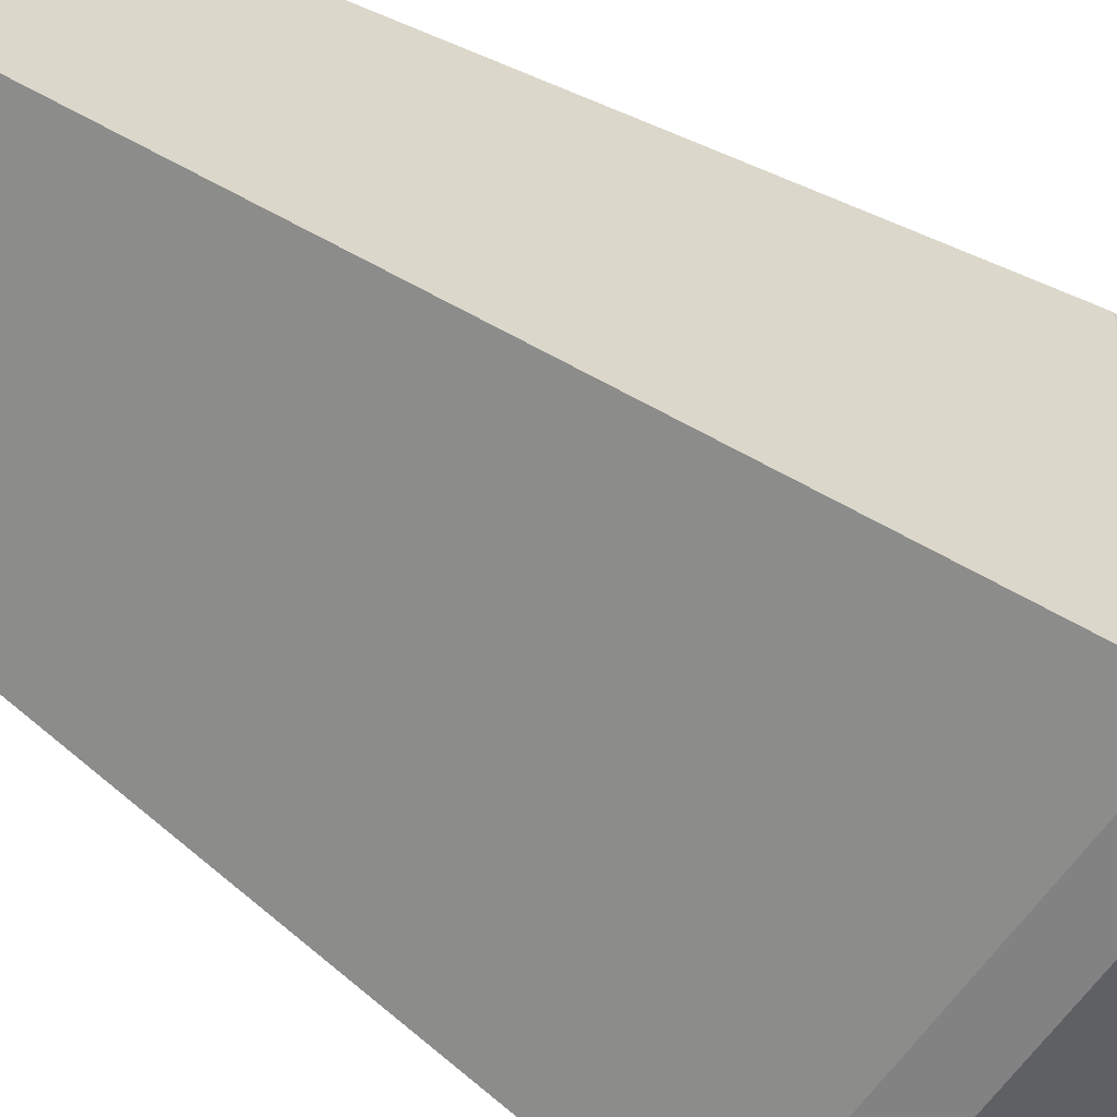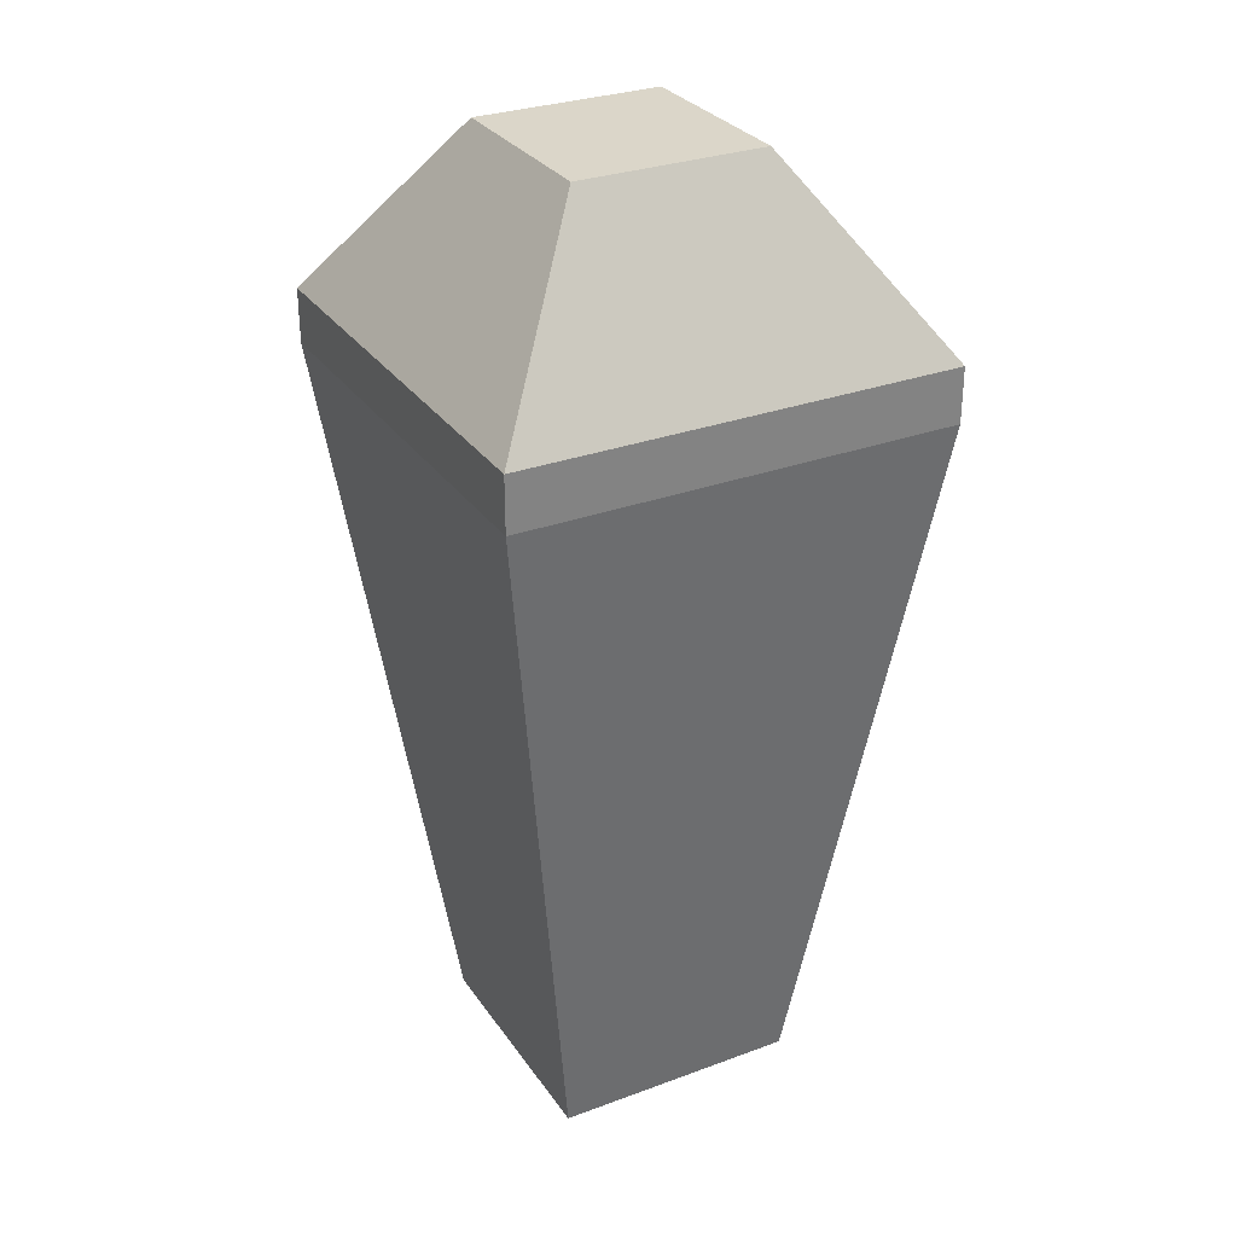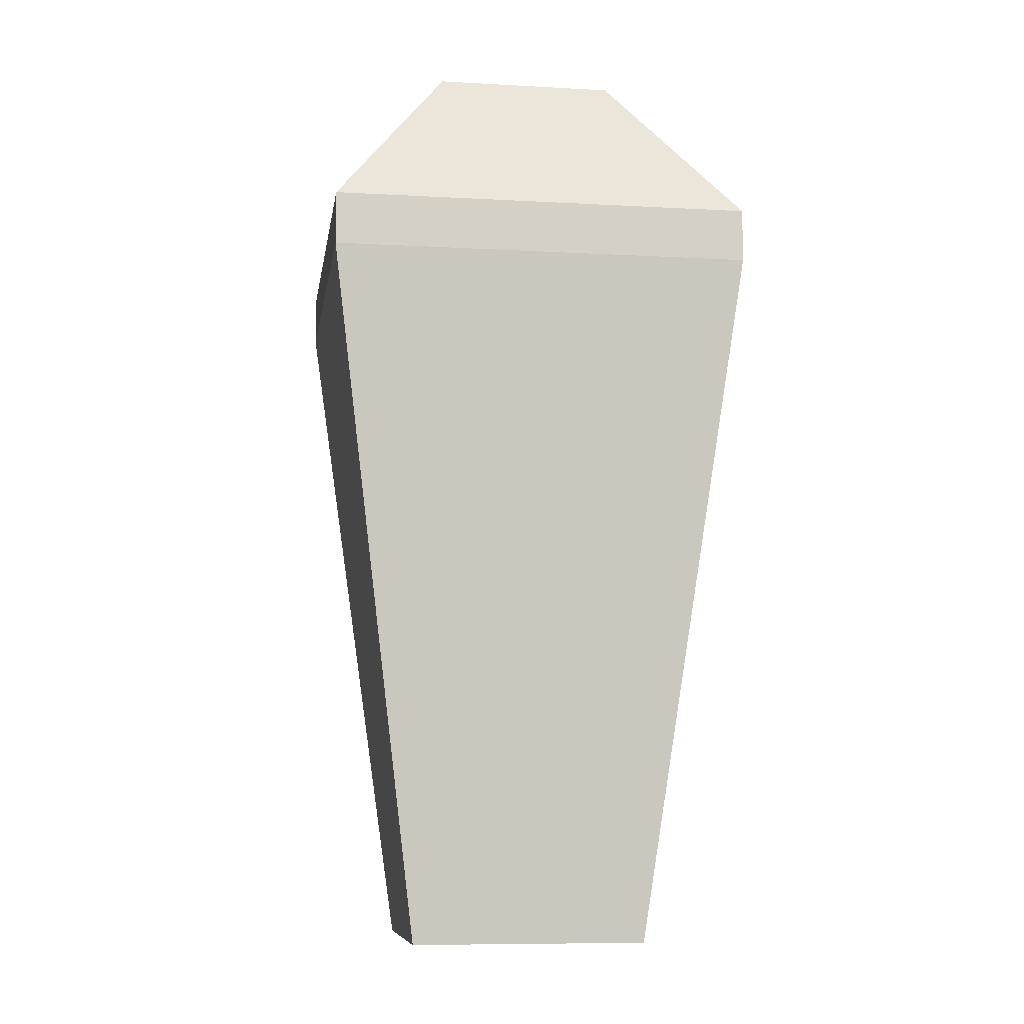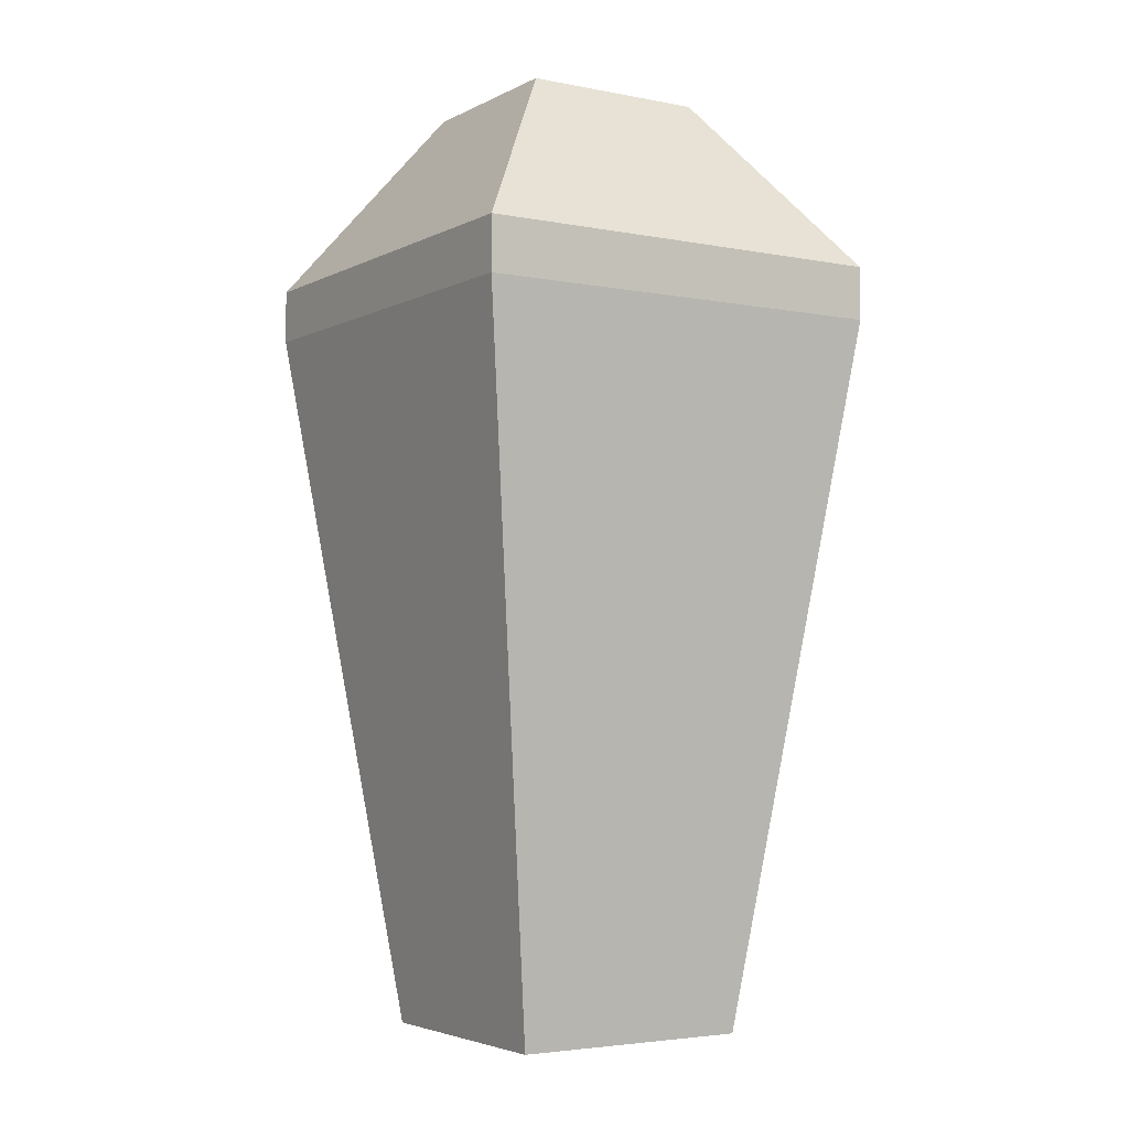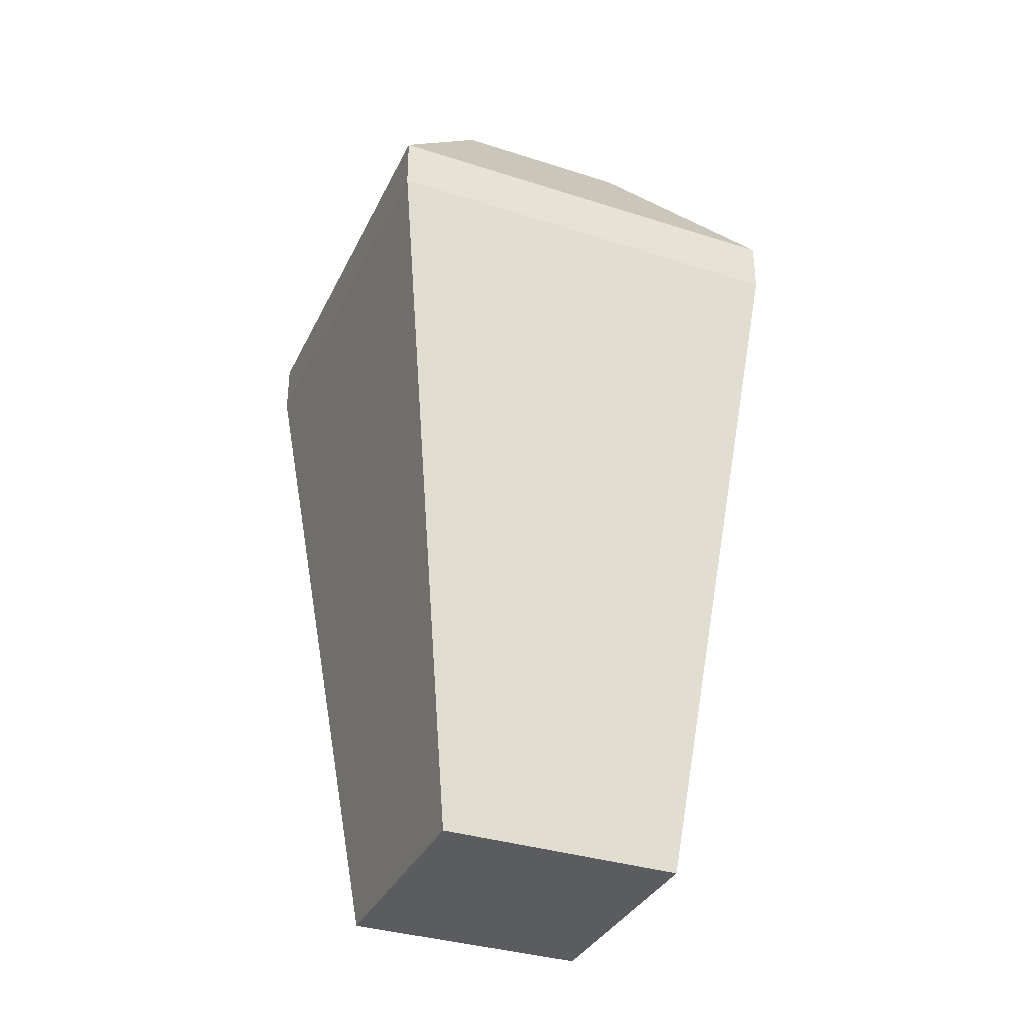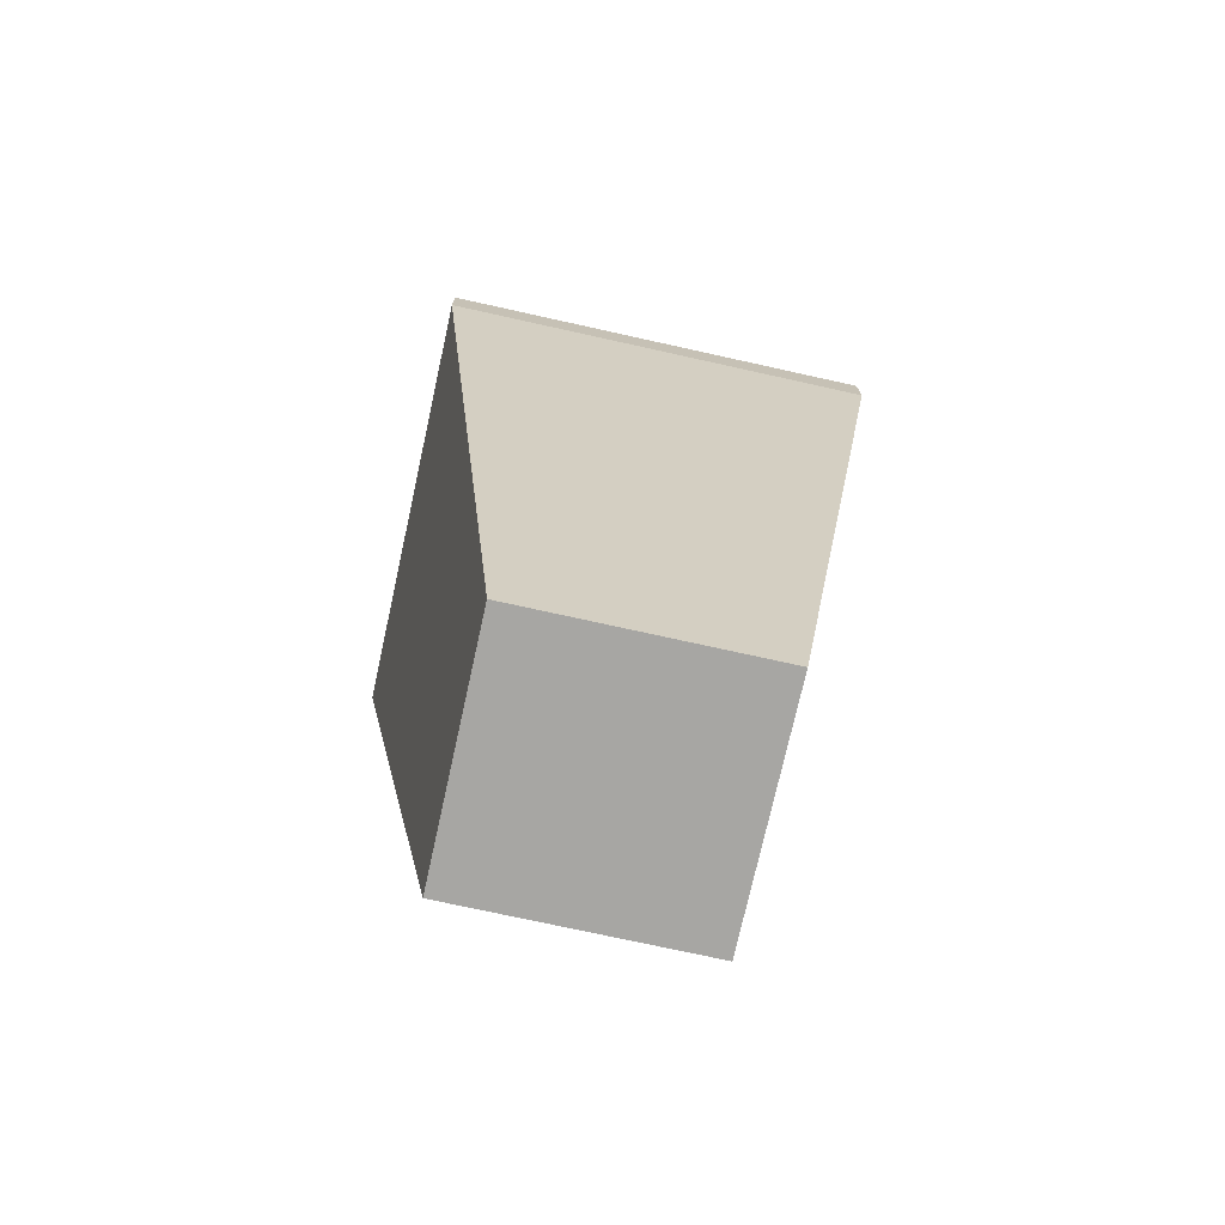
<metadata>
{"format":"obj","ext":"obj","renderer":"f3d","projection":"perspective","resolution":1024,"background":"white","views":[{"elev":-60.8,"azim":56.0,"up":"+Z"},{"elev":30.0,"azim":61.7,"up":"+Y"},{"elev":-8.8,"azim":81.5,"up":"+Y"},{"elev":-3.9,"azim":147.4,"up":"+Y"},{"elev":-35.0,"azim":156.9,"up":"+Y"},{"elev":-74.1,"azim":-12.5,"up":"+Y"}]}
</metadata>
<code>
o detail_crystal
v 0.6408 2.28 0.6408
v 0.6408 2.12 -0.6408
v 0.6408 2.28 -0.6408
v 0.6408 2.12 0.6408
v 0.2755 2.8 0.2755
v -0.6408 2.28 0.6408
v -0.2755 2.8 0.2755
v -0.6408 2.12 -0.6408
v 0.36 0 -0.36
v -0.36 0 -0.36
v -0.6408 2.12 0.6408
v -0.36 -0 0.36
v -0.6408 2.28 -0.6408
v 0.36 -0 0.36
v -0.2755 2.8 -0.2755
v 0.2755 2.8 -0.2755
f 1 2 3
f 2 1 4
f 5 6 1
f 6 5 7
f 8 9 10
f 9 8 2
f 10 11 8
f 11 10 12
f 11 13 8
f 13 11 6
f 4 12 14
f 12 4 11
f 6 15 13
f 15 6 7
f 16 1 3
f 1 16 5
f 12 9 14
f 9 12 10
f 15 3 13
f 3 15 16
f 4 9 2
f 9 4 14
f 1 11 4
f 11 1 6
f 13 2 8
f 2 13 3
f 15 5 16
f 5 15 7

</code>
